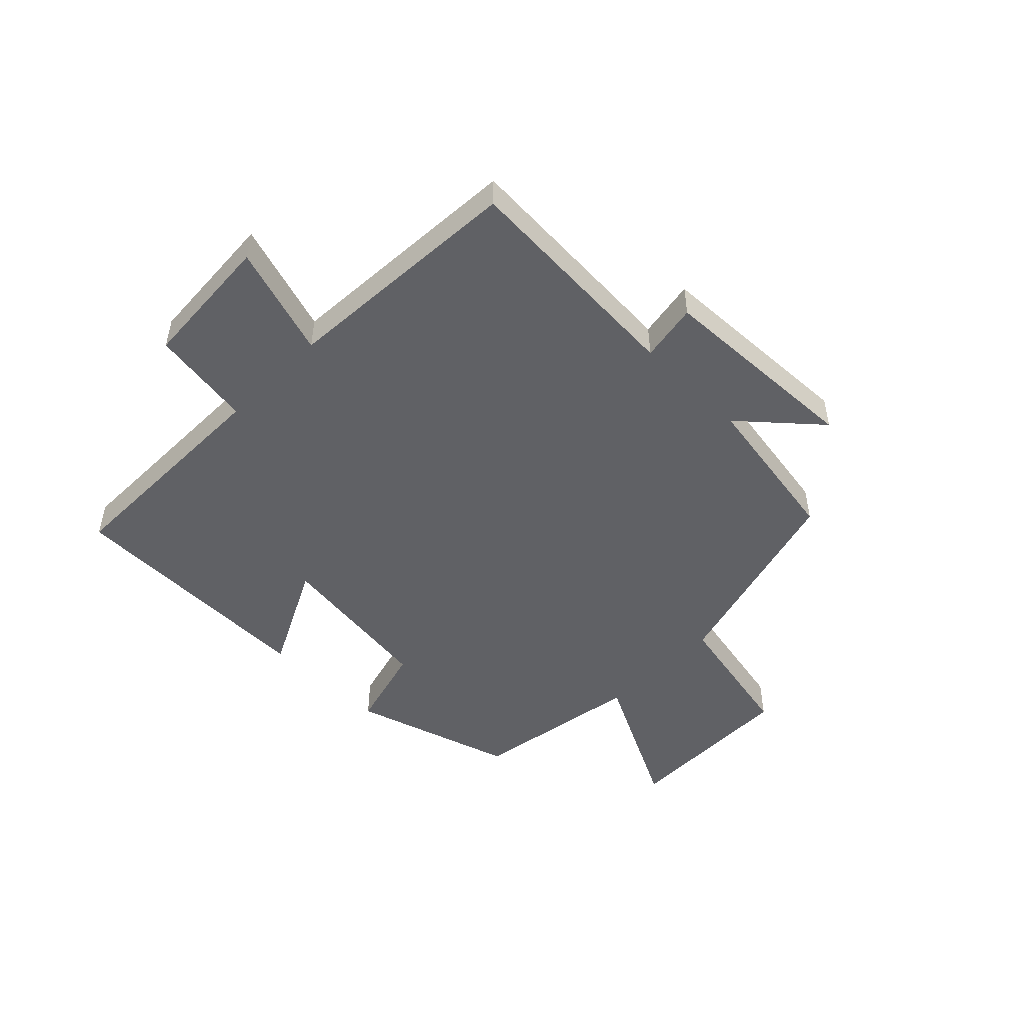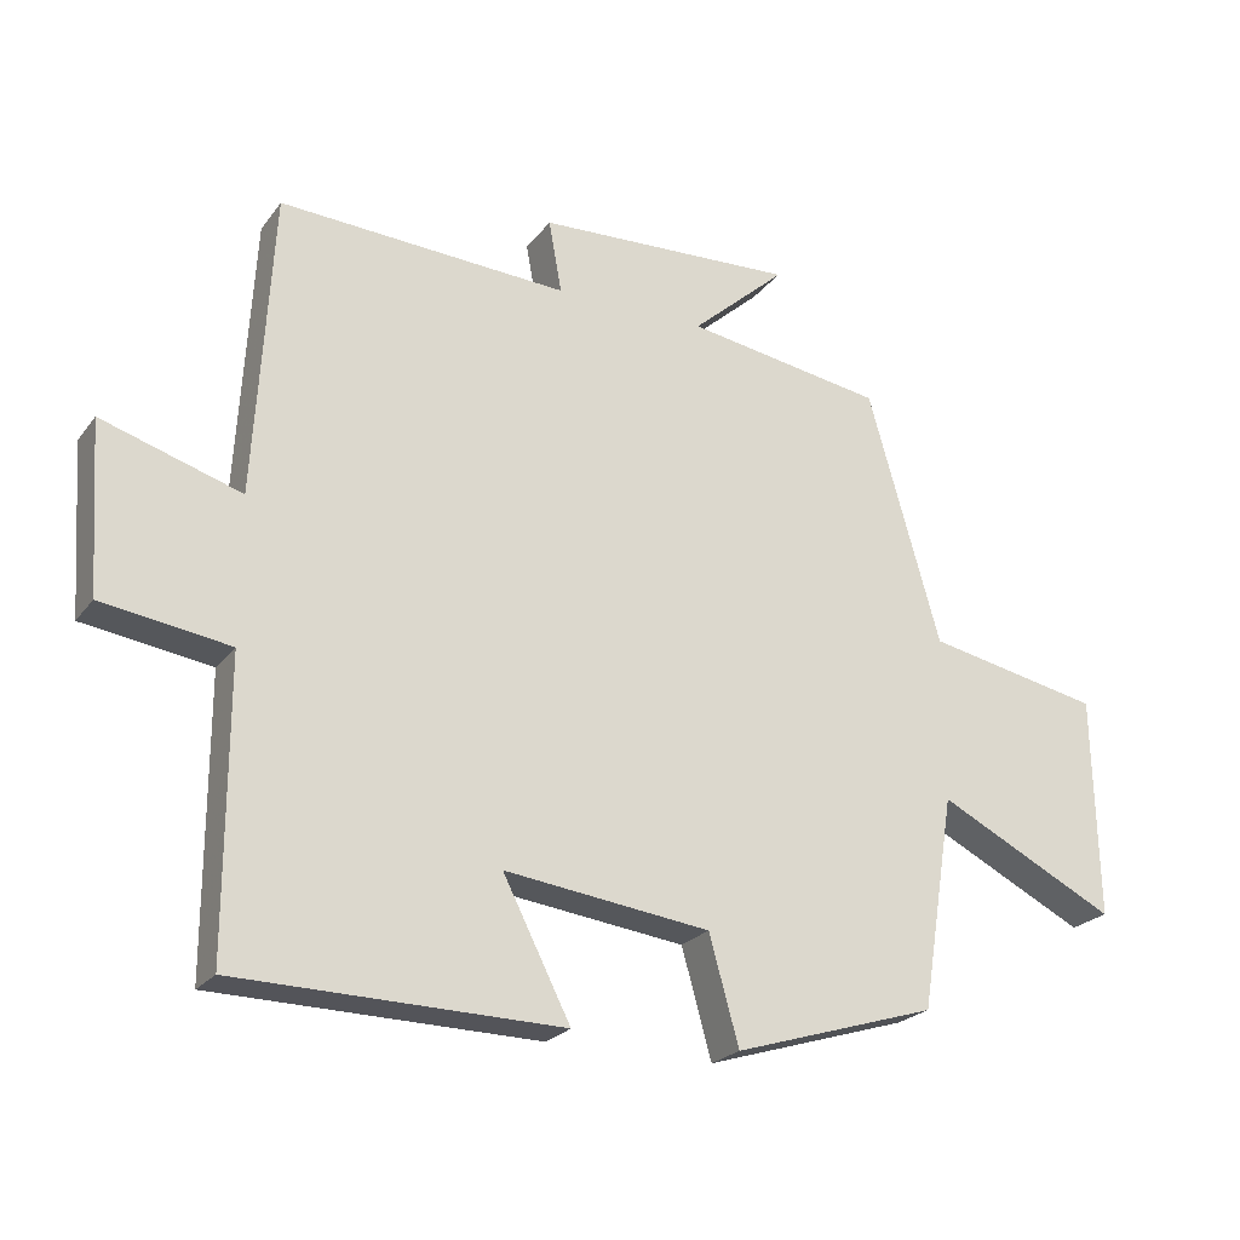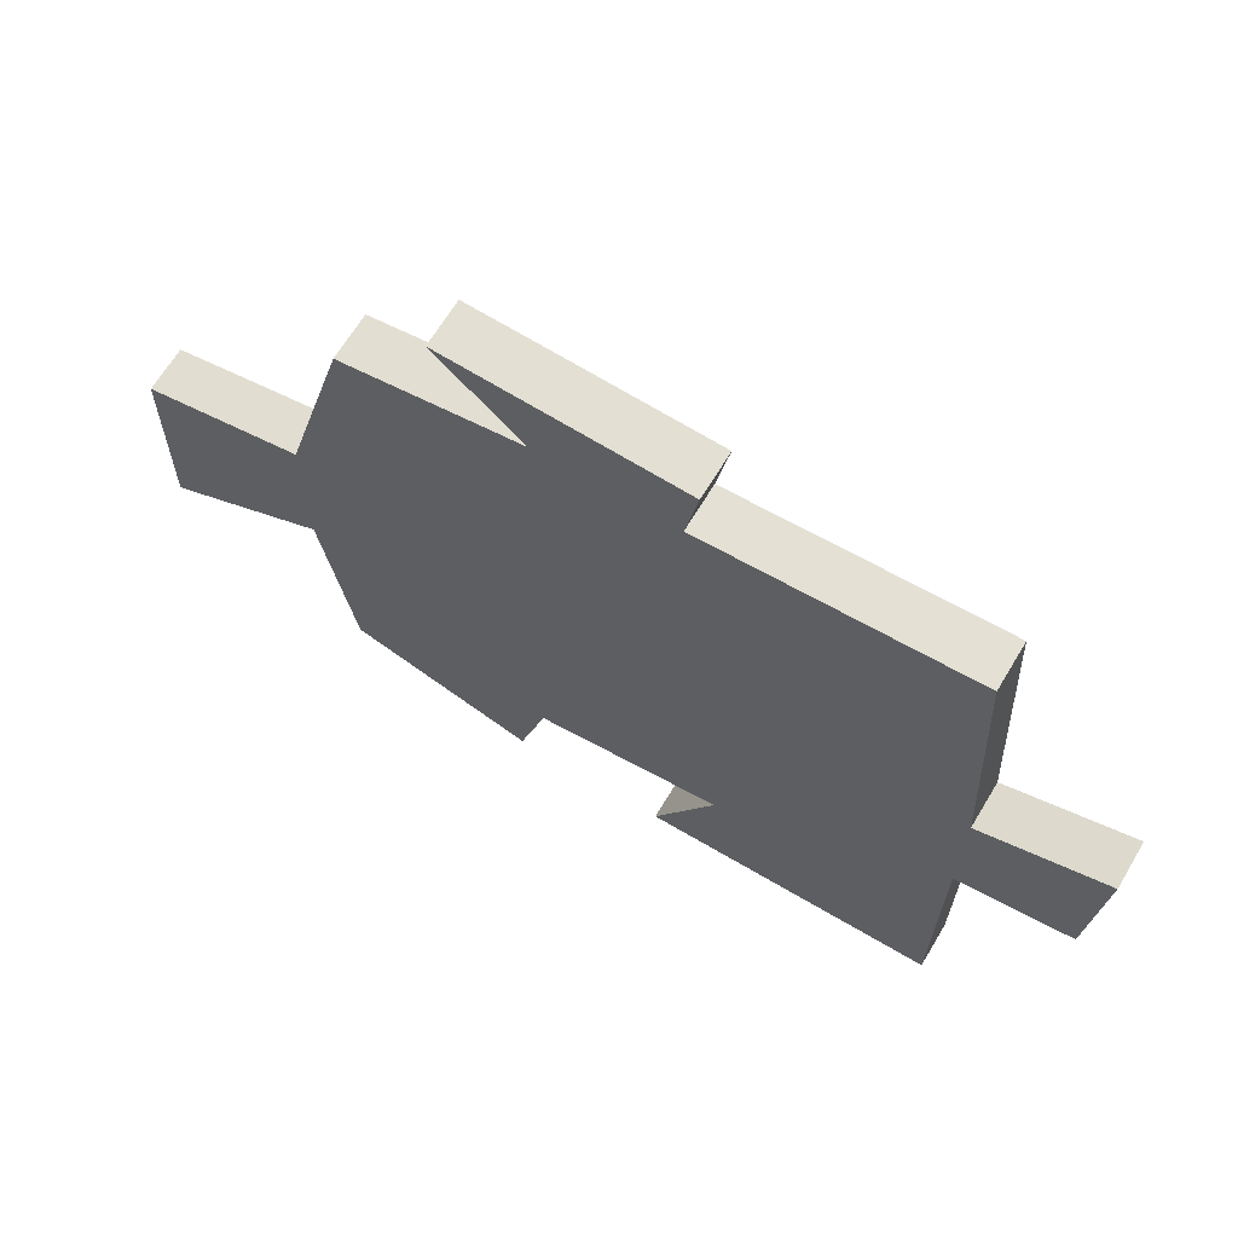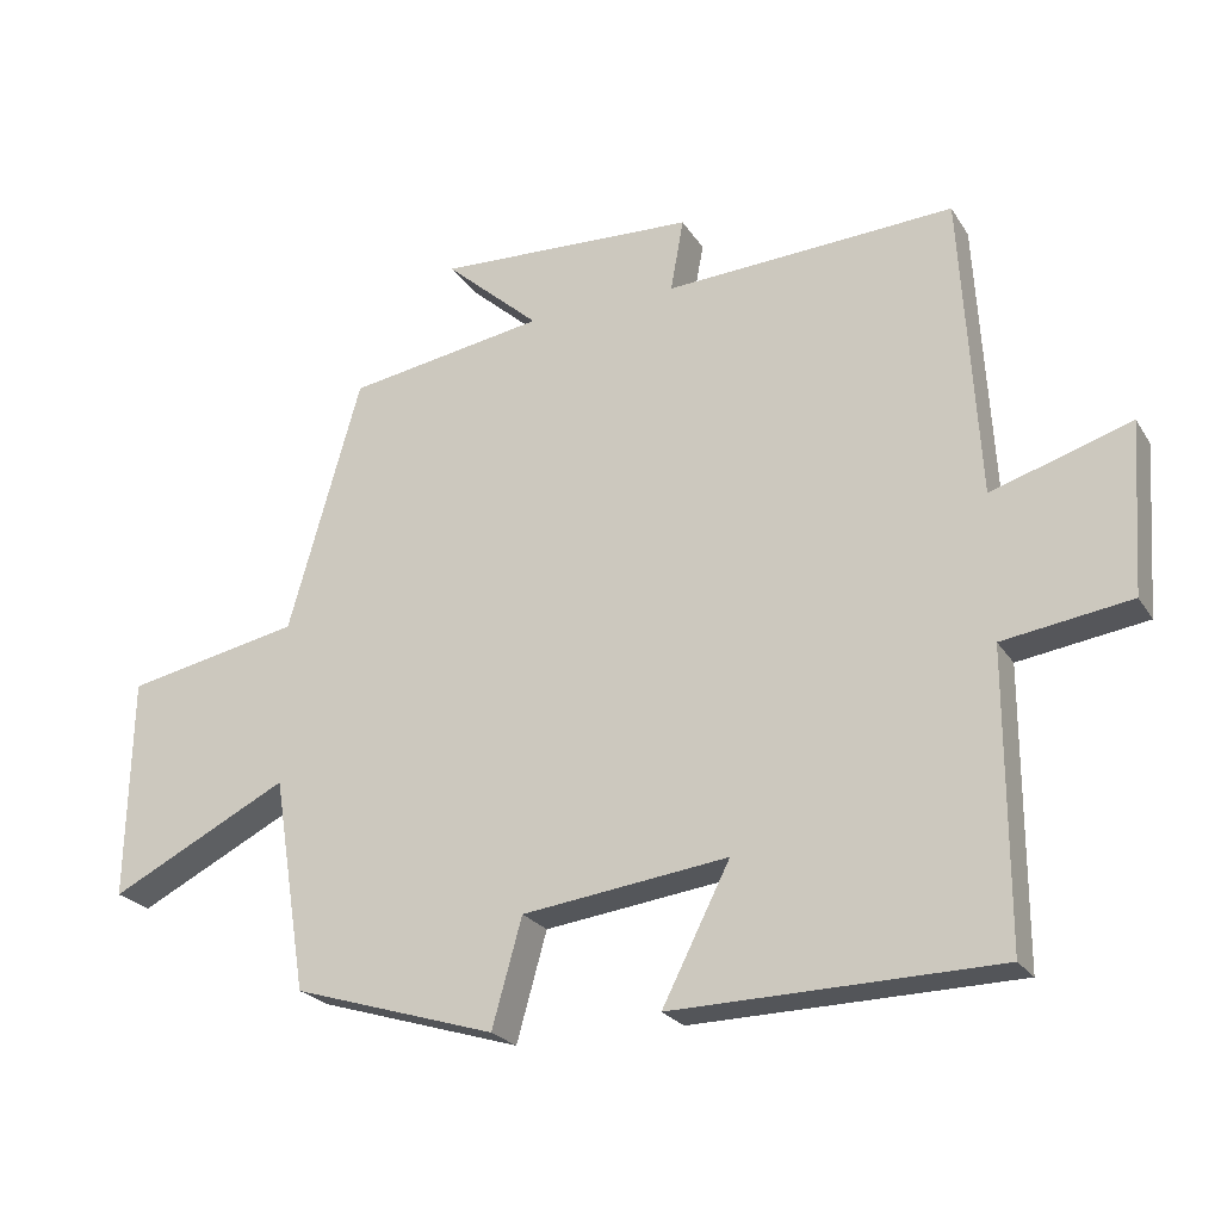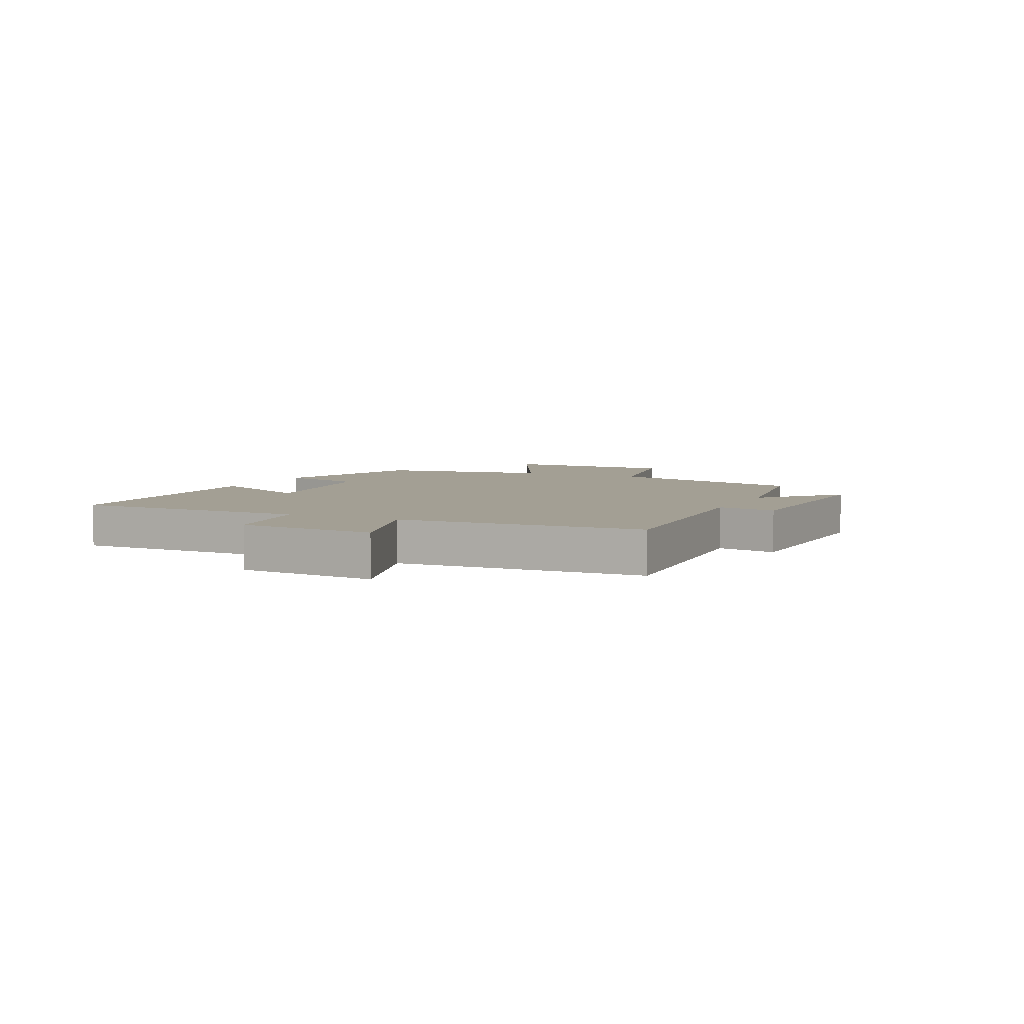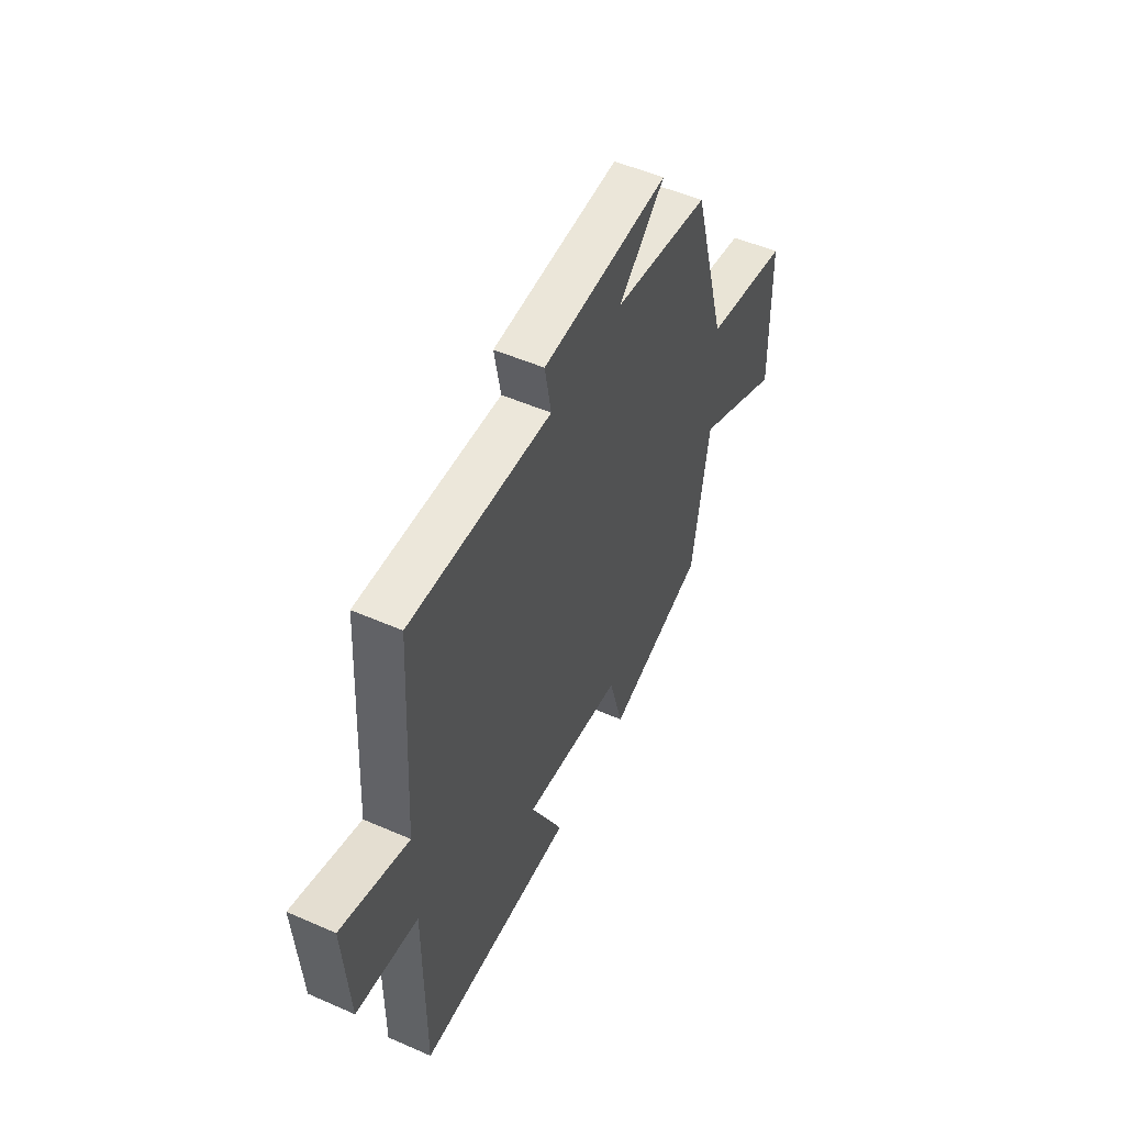
<metadata>
{"format":"obj","ext":"obj","renderer":"f3d","projection":"perspective","resolution":1024,"background":"white","views":[{"elev":-49.1,"azim":-44.8,"up":"+Y"},{"elev":-23.3,"azim":-27.4,"up":"+Z"},{"elev":66.4,"azim":-149.0,"up":"+Z"},{"elev":-23.8,"azim":-155.3,"up":"+Z"},{"elev":5.4,"azim":-64.7,"up":"+Y"},{"elev":51.5,"azim":-64.6,"up":"+Z"}]}
</metadata>
<code>
v -0.5 0.07 -0.492
v -0.5 0.07 -0.095
v -0.675 0.07 -0.069
v -0.691 0.07 0.165
v -0.5 0.07 0.105
v -0.476 0.07 0.522
v -0.079 0.07 0.5
v -0.097 0.07 0.6
v 0.259 0.07 0.616
v 0.129 0.07 0.5
v 0.401 0.07 0.456
v 0.5 0.07 0.107
v 0.74 0.07 0.059
v 0.746 0.07 -0.245
v 0.5 0.07 -0.121
v 0.453 0.07 -0.414
v 0.174 0.07 -0.5
v 0.133 0.07 -0.353
v -0.149 0.07 -0.317
v -0.056 0.07 -0.5
v -0.5 0 -0.492
v -0.5 0 -0.095
v -0.675 0 -0.069
v -0.691 0 0.165
v -0.5 0 0.105
v -0.476 0 0.522
v -0.079 0 0.5
v -0.097 0 0.6
v 0.259 0 0.616
v 0.129 0 0.5
v 0.401 0 0.456
v 0.5 0 0.107
v 0.74 0 0.059
v 0.746 0 -0.245
v 0.5 0 -0.121
v 0.453 0 -0.414
v 0.174 0 -0.5
v 0.133 0 -0.353
v -0.149 0 -0.317
v -0.056 0 -0.5
f 19 20 1 2
f 18 19 2
f 15 16 17 18
f 15 18 2
f 12 13 14 15
f 15 2 3
f 12 15 3
f 11 12 3
f 10 11 3
f 7 8 9 10
f 7 10 3
f 5 6 7
f 5 7 3
f 3 4 5
f 22 21 40 39
f 22 39 38
f 38 37 36 35
f 22 38 35
f 35 34 33 32
f 23 22 35
f 23 35 32
f 23 32 31
f 23 31 30
f 30 29 28 27
f 23 30 27
f 27 26 25
f 23 27 25
f 25 24 23
f 1 21 22 2
f 2 22 23 3
f 3 23 24 4
f 4 24 25 5
f 5 25 26 6
f 6 26 27 7
f 7 27 28 8
f 8 28 29 9
f 9 29 30 10
f 10 30 31 11
f 11 31 32 12
f 12 32 33 13
f 13 33 34 14
f 14 34 35 15
f 15 35 36 16
f 16 36 37 17
f 17 37 38 18
f 18 38 39 19
f 19 39 40 20
f 20 40 21 1

</code>
